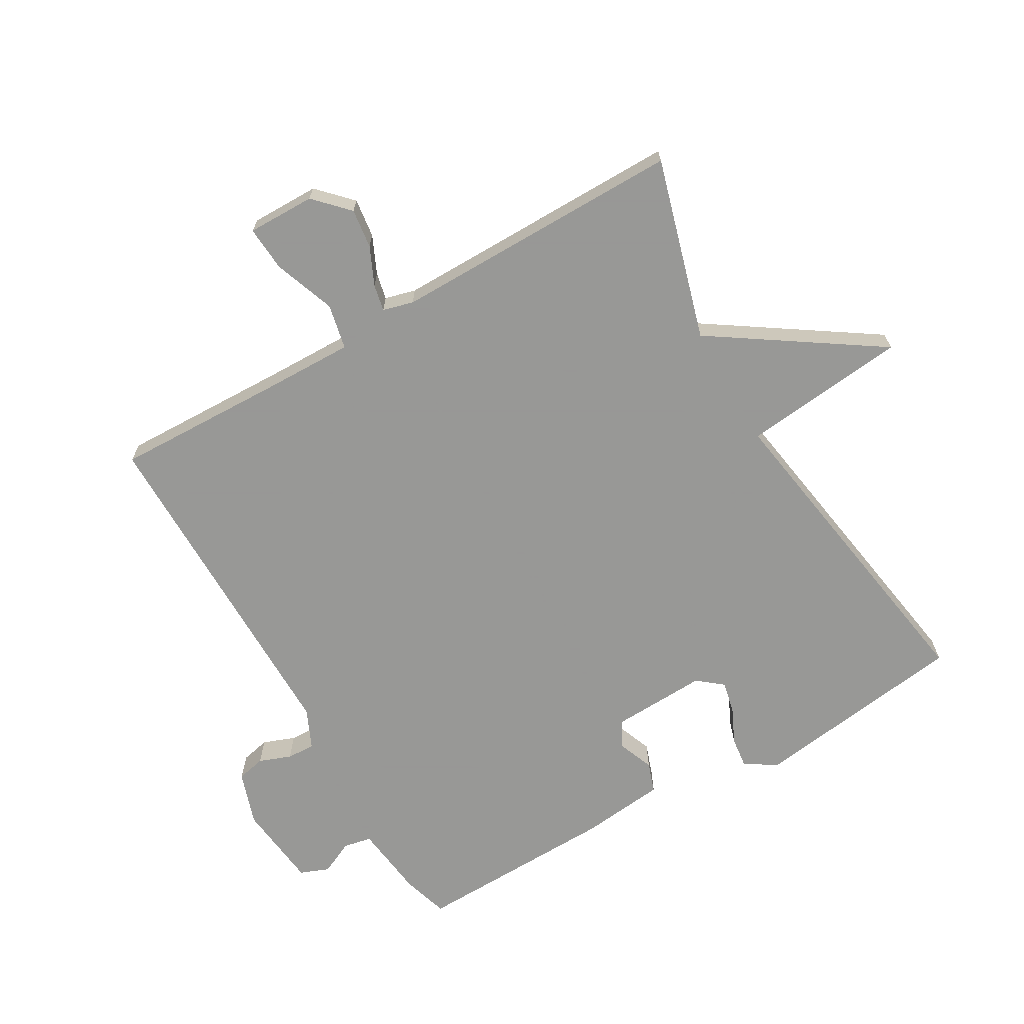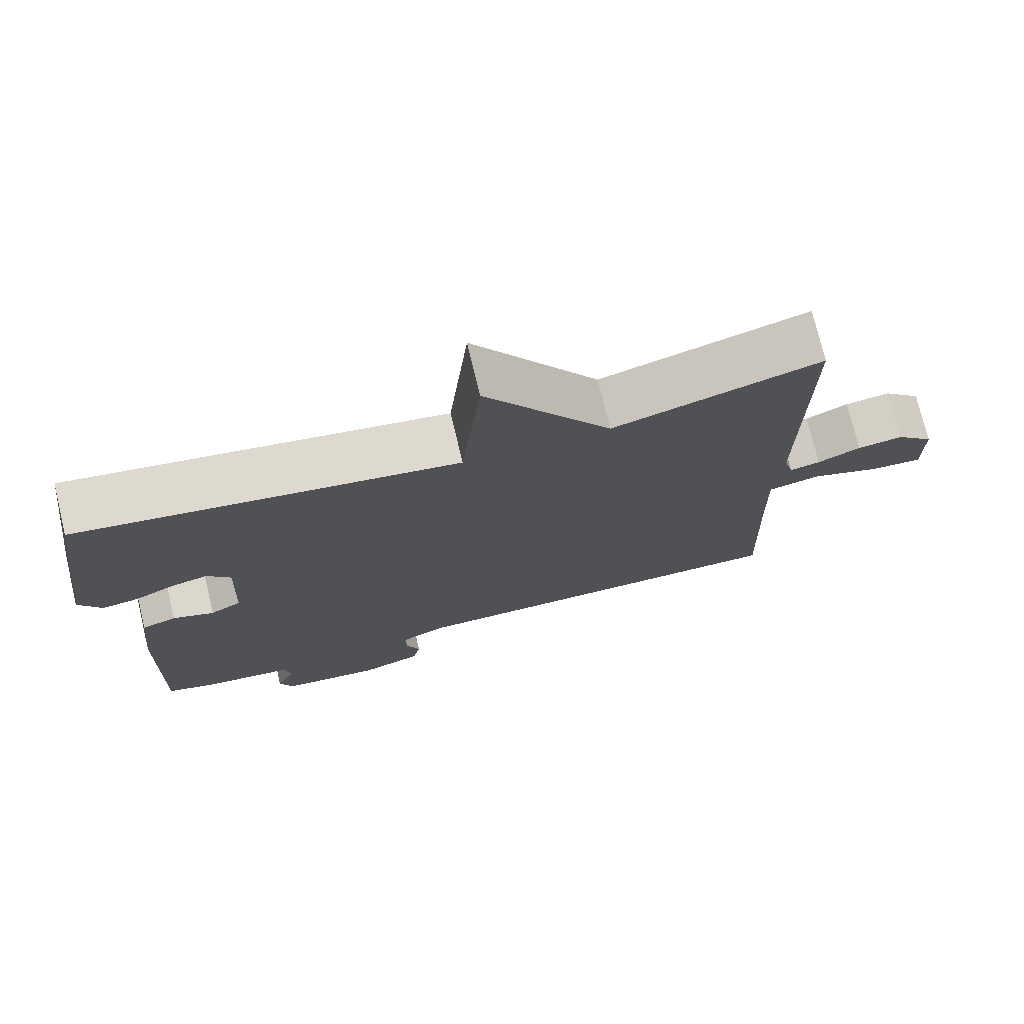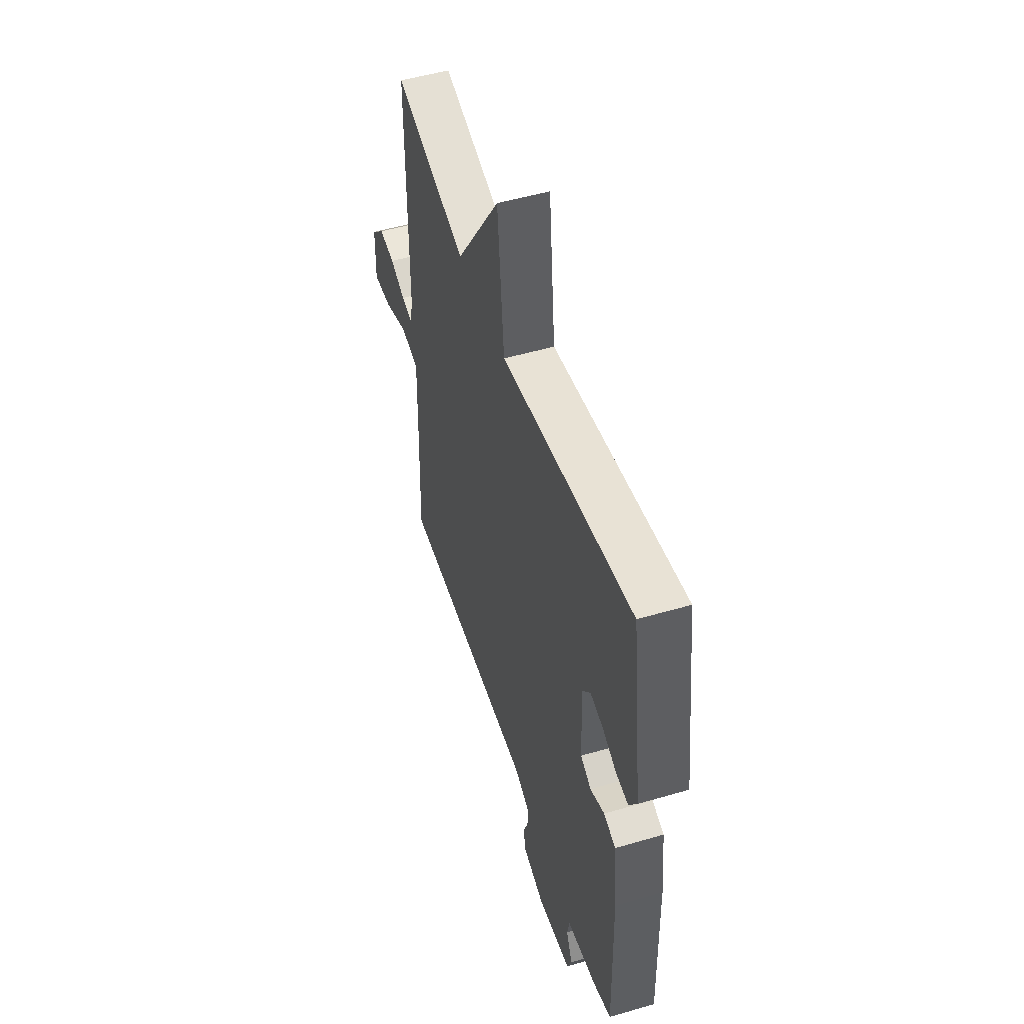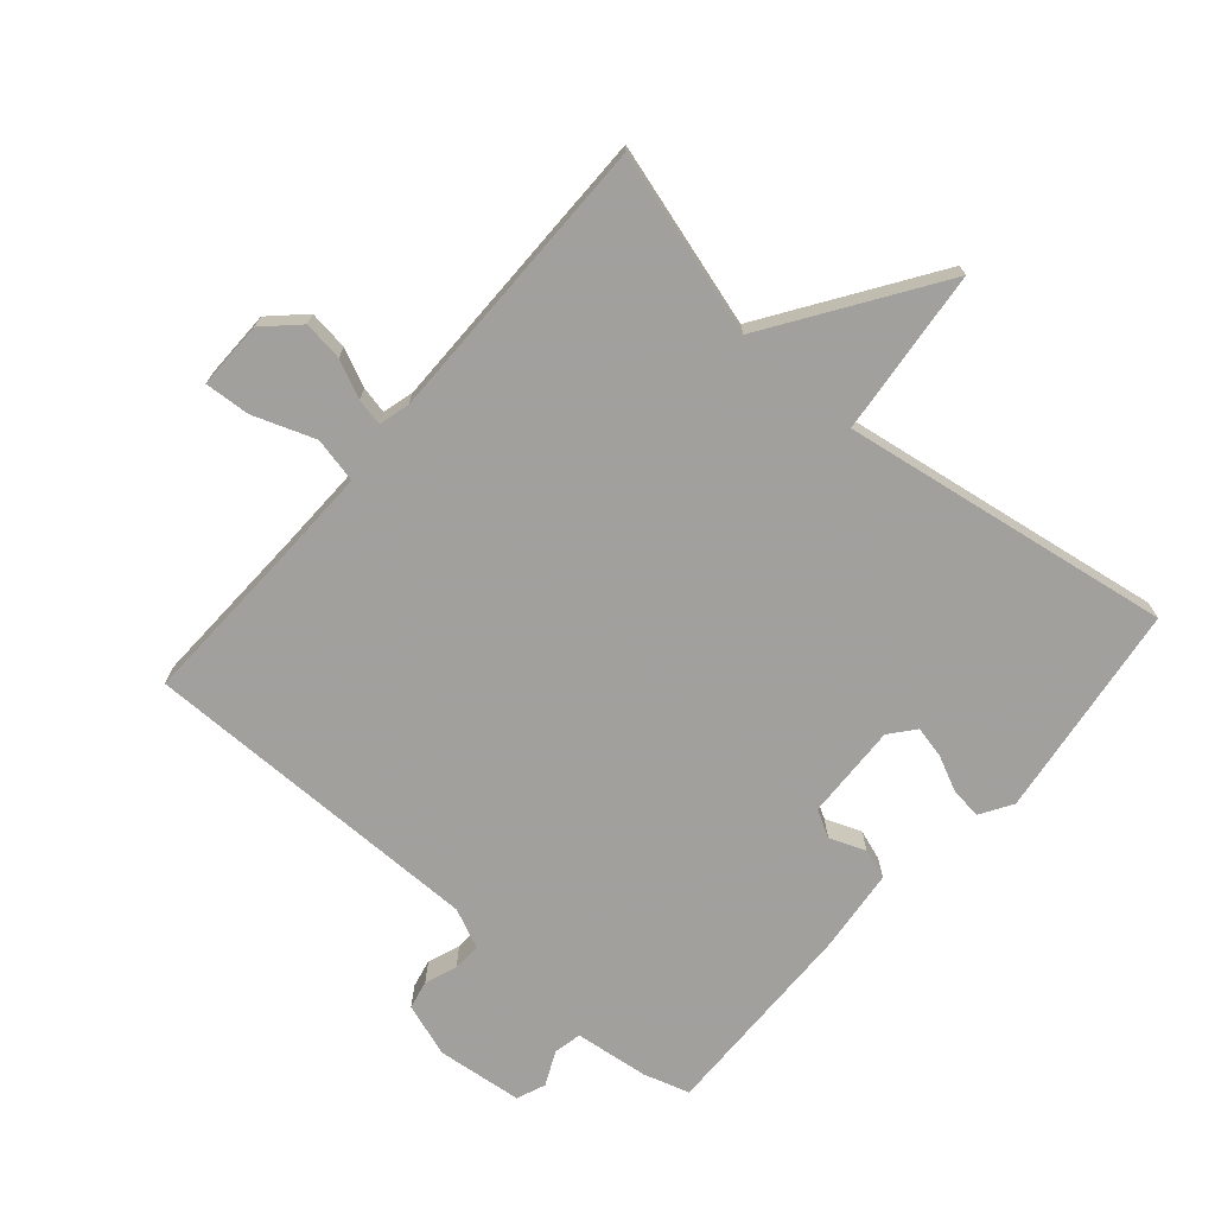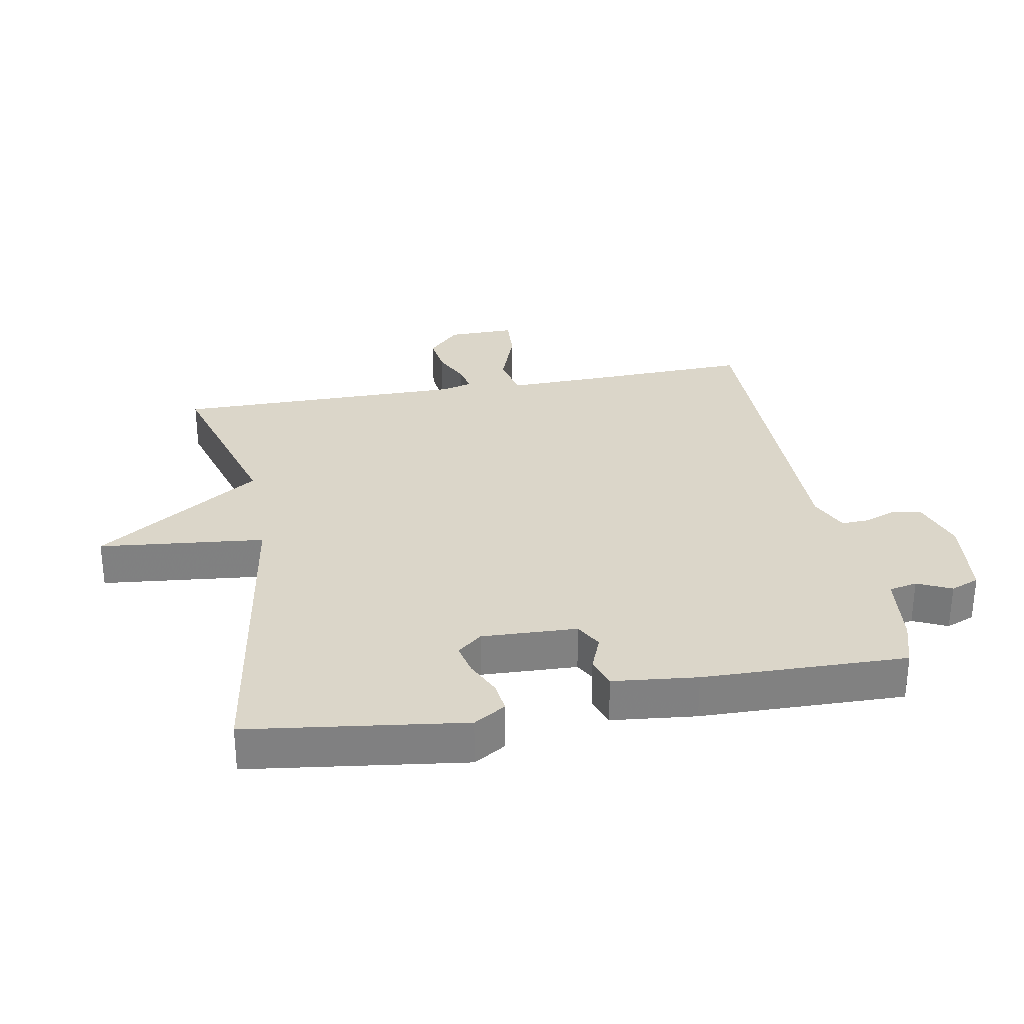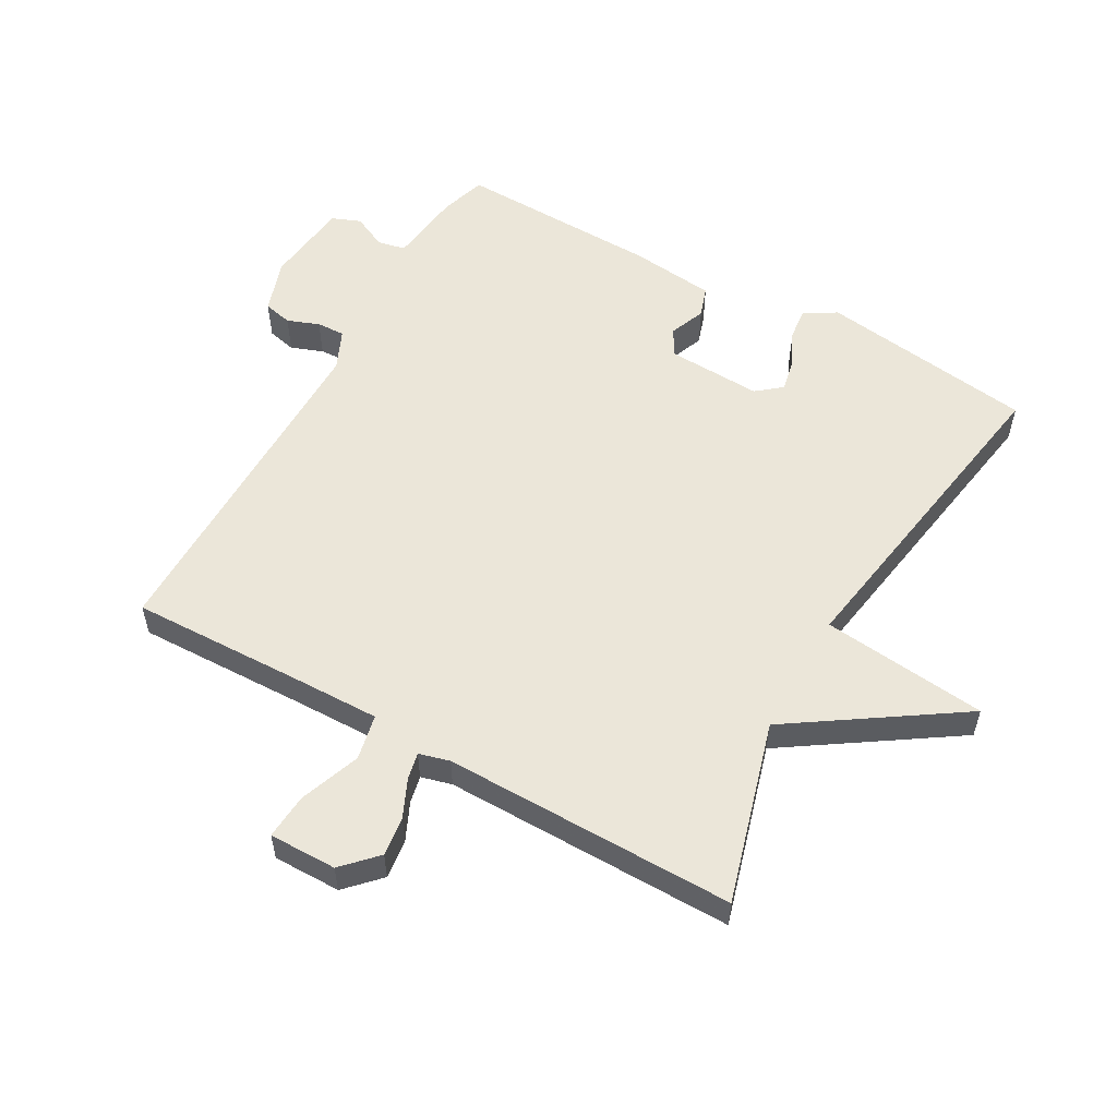
<metadata>
{"format":"obj","ext":"obj","renderer":"f3d","projection":"perspective","resolution":1024,"background":"white","views":[{"elev":-68.4,"azim":-59.9,"up":"+Y"},{"elev":74.4,"azim":166.5,"up":"+Z"},{"elev":51.0,"azim":72.3,"up":"+Z"},{"elev":-71.7,"azim":-41.0,"up":"+Y"},{"elev":30.1,"azim":79.6,"up":"+Y"},{"elev":55.6,"azim":-60.5,"up":"+Y"}]}
</metadata>
<code>
v 0.5 0.07 0.5
v 0.545 0.07 0.163
v 0.514 0.07 0.113
v 0.465 0.07 0.119
v 0.41 0.07 0.145
v 0.36 0.07 0.156
v 0.328 0.07 0.117
v 0.334 0.07 -0.032
v 0.376 0.07 -0.055
v 0.432 0.07 -0.033
v 0.479 0.07 -0.049
v 0.493 0.07 -0.181
v 0.5 0.07 -0.5
v 0.428 0.07 -0.522
v 0.312 0.07 -0.536
v 0.303 0.07 -0.58
v 0.328 0.07 -0.633
v 0.31 0.07 -0.678
v 0.176 0.07 -0.693
v 0.092 0.07 -0.665
v 0.082 0.07 -0.62
v 0.101 0.07 -0.57
v 0.103 0.07 -0.526
v 0.041 0.07 -0.498
v -0.5 0.07 -0.5
v -0.492 0.07 -0.237
v -0.489 0.07 -0.092
v -0.56 0.07 -0.077
v -0.656 0.07 -0.112
v -0.727 0.07 -0.117
v -0.726 0.07 -0.011
v -0.674 0.07 0.039
v -0.612 0.07 0.031
v -0.553 0.07 0.004
v -0.511 0.07 -0.005
v -0.498 0.07 0.043
v -0.5 0.07 0.5
v -0.216 0.07 0.418
v -0.043 0.07 0.677
v -0.016 0.07 0.418
v 0.5 0 0.5
v 0.545 0 0.163
v 0.514 0 0.113
v 0.465 0 0.119
v 0.41 0 0.145
v 0.36 0 0.156
v 0.328 0 0.117
v 0.334 0 -0.032
v 0.376 0 -0.055
v 0.432 0 -0.033
v 0.479 0 -0.049
v 0.493 0 -0.181
v 0.5 0 -0.5
v 0.428 0 -0.522
v 0.312 0 -0.536
v 0.303 0 -0.58
v 0.328 0 -0.633
v 0.31 0 -0.678
v 0.176 0 -0.693
v 0.092 0 -0.665
v 0.082 0 -0.62
v 0.101 0 -0.57
v 0.103 0 -0.526
v 0.041 0 -0.498
v -0.5 0 -0.5
v -0.492 0 -0.237
v -0.489 0 -0.092
v -0.56 0 -0.077
v -0.656 0 -0.112
v -0.727 0 -0.117
v -0.726 0 -0.011
v -0.674 0 0.039
v -0.612 0 0.031
v -0.553 0 0.004
v -0.511 0 -0.005
v -0.498 0 0.043
v -0.5 0 0.5
v -0.216 0 0.418
v -0.043 0 0.677
v -0.016 0 0.418
f 38 39 40
f 36 37 38
f 35 36 38 40
f 32 33 34
f 31 32 34
f 30 31 34
f 29 30 34
f 28 29 34
f 27 28 34 35
f 24 25 26
f 23 24 26 27
f 20 21 22
f 19 20 22
f 18 19 22
f 17 18 22
f 16 17 22
f 15 16 22 23
f 14 15 23
f 13 14 23
f 12 13 23
f 11 12 23
f 10 11 23
f 9 10 23
f 23 27 35
f 9 23 35
f 8 9 35
f 3 4 5
f 2 3 5
f 1 2 5
f 40 1 5
f 40 5 6
f 7 8 35 40
f 6 7 40
f 80 79 78
f 78 77 76
f 80 78 76 75
f 74 73 72
f 74 72 71
f 74 71 70
f 74 70 69
f 74 69 68
f 75 74 68 67
f 66 65 64
f 67 66 64 63
f 62 61 60
f 62 60 59
f 62 59 58
f 62 58 57
f 62 57 56
f 63 62 56 55
f 63 55 54
f 63 54 53
f 63 53 52
f 63 52 51
f 63 51 50
f 63 50 49
f 75 67 63
f 75 63 49
f 75 49 48
f 45 44 43
f 45 43 42
f 45 42 41
f 45 41 80
f 46 45 80
f 80 75 48 47
f 80 47 46
f 1 41 42 2
f 2 42 43 3
f 3 43 44 4
f 4 44 45 5
f 5 45 46 6
f 6 46 47 7
f 7 47 48 8
f 8 48 49 9
f 9 49 50 10
f 10 50 51 11
f 11 51 52 12
f 12 52 53 13
f 13 53 54 14
f 14 54 55 15
f 15 55 56 16
f 16 56 57 17
f 17 57 58 18
f 18 58 59 19
f 19 59 60 20
f 20 60 61 21
f 21 61 62 22
f 22 62 63 23
f 23 63 64 24
f 24 64 65 25
f 25 65 66 26
f 26 66 67 27
f 27 67 68 28
f 28 68 69 29
f 29 69 70 30
f 30 70 71 31
f 31 71 72 32
f 32 72 73 33
f 33 73 74 34
f 34 74 75 35
f 35 75 76 36
f 36 76 77 37
f 37 77 78 38
f 38 78 79 39
f 39 79 80 40
f 40 80 41 1

</code>
